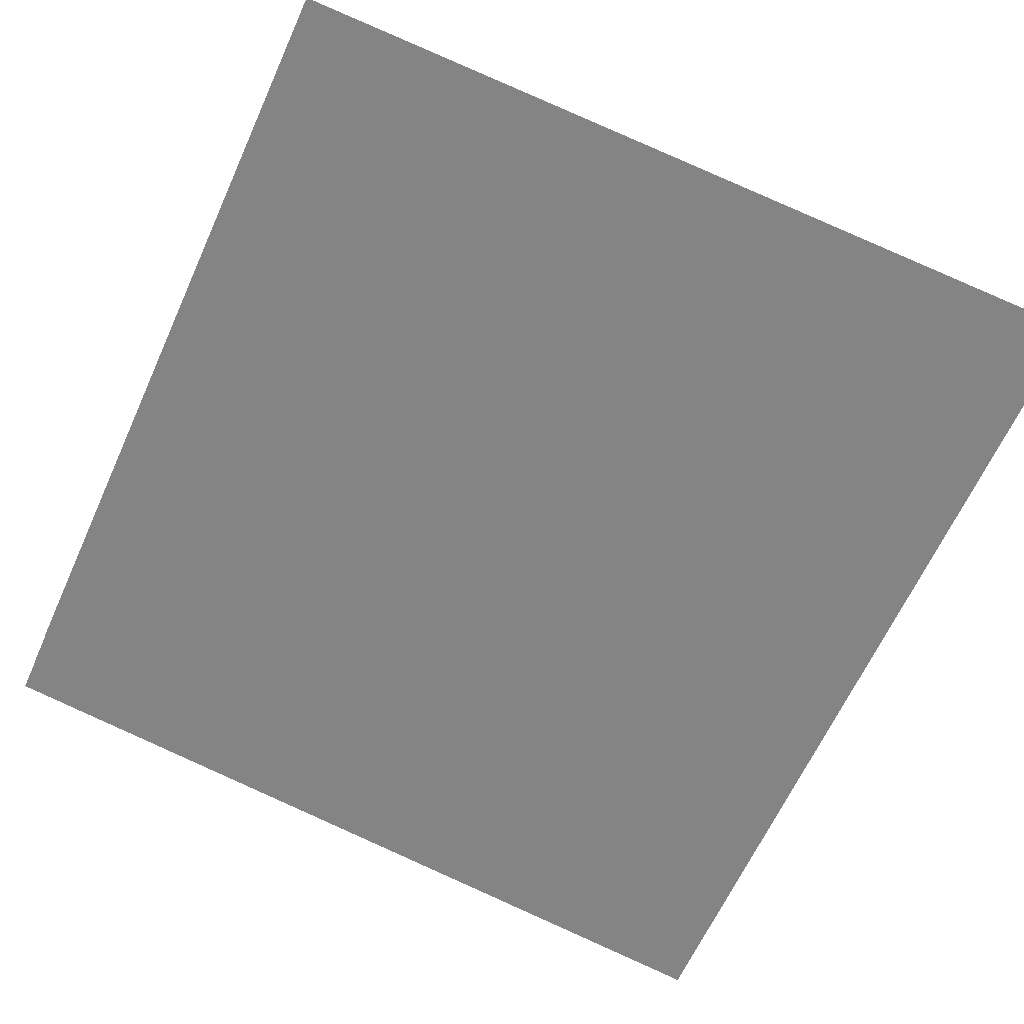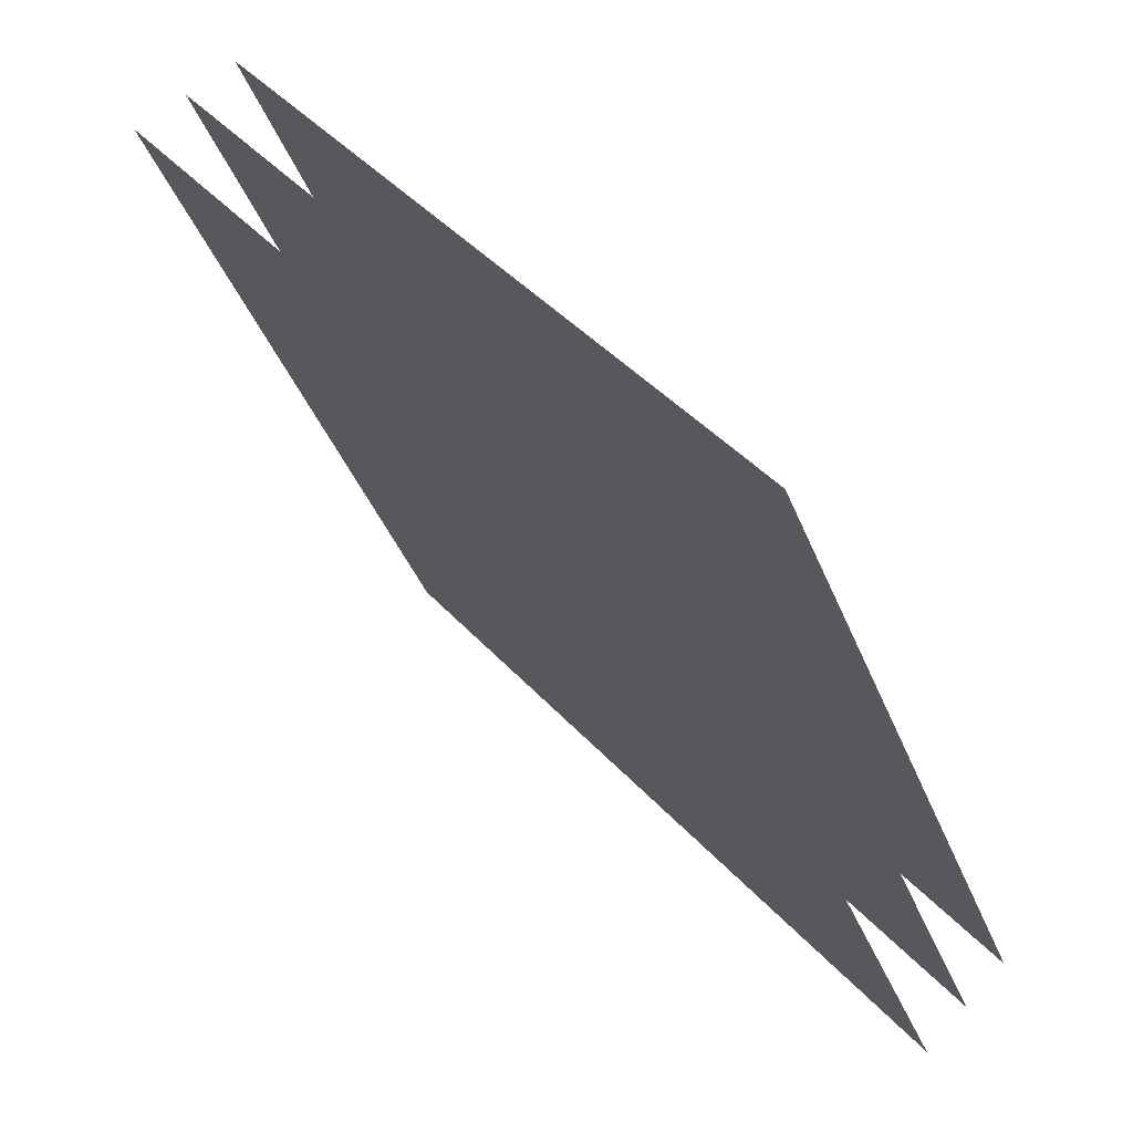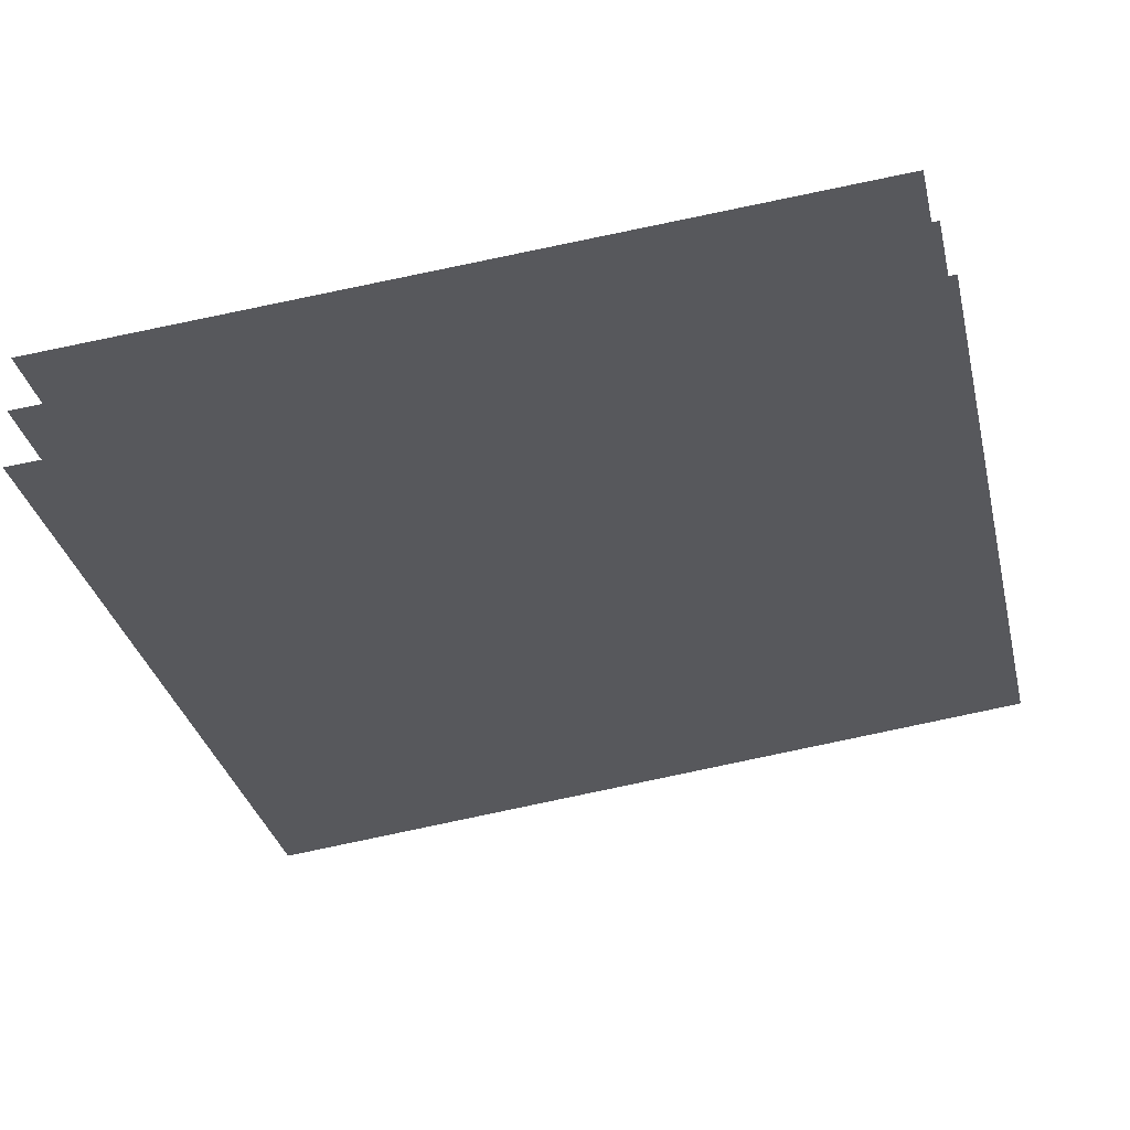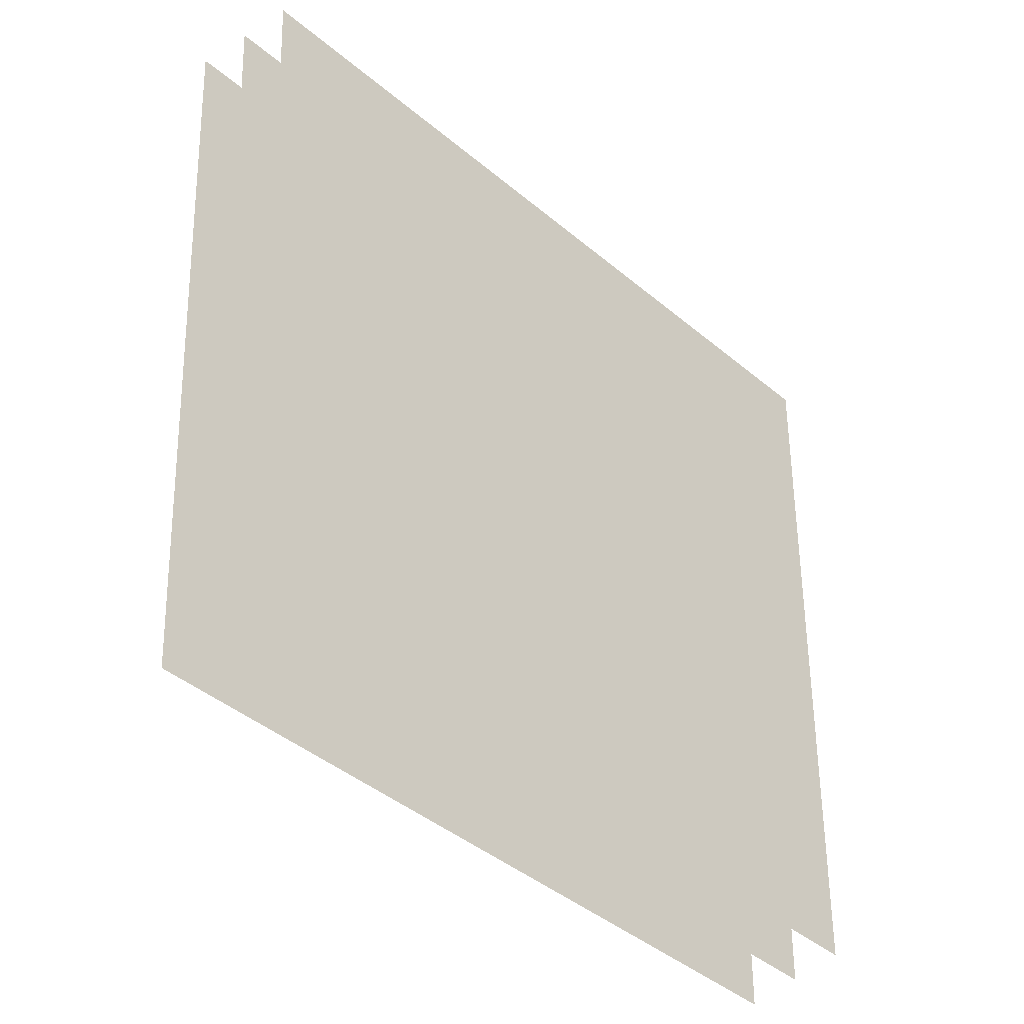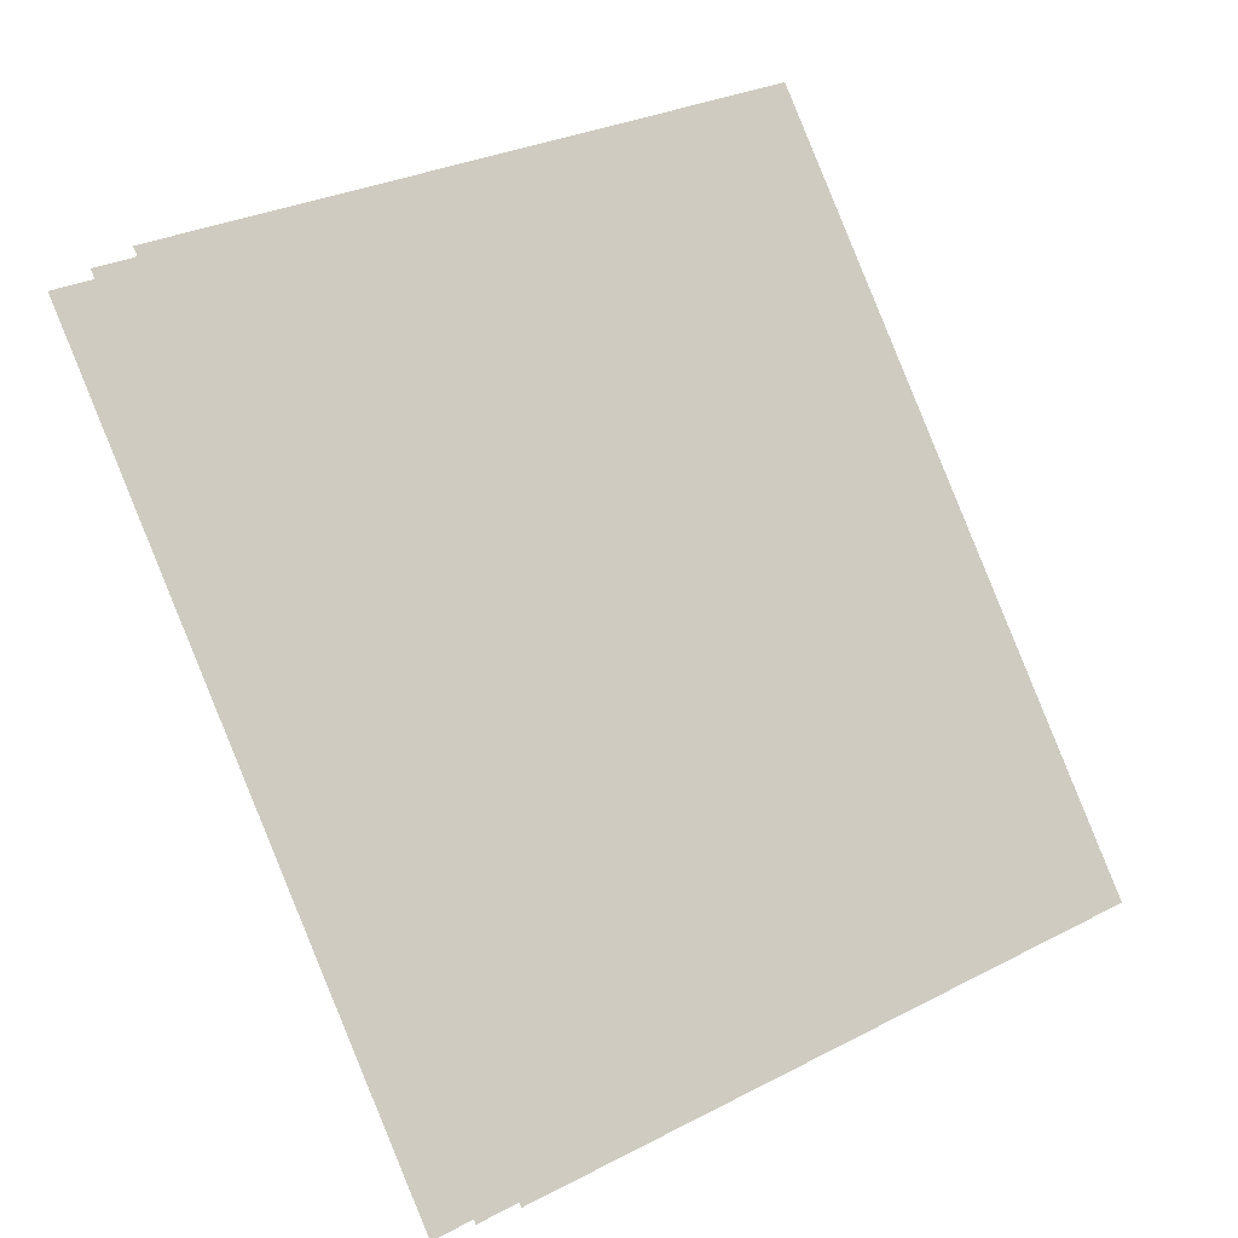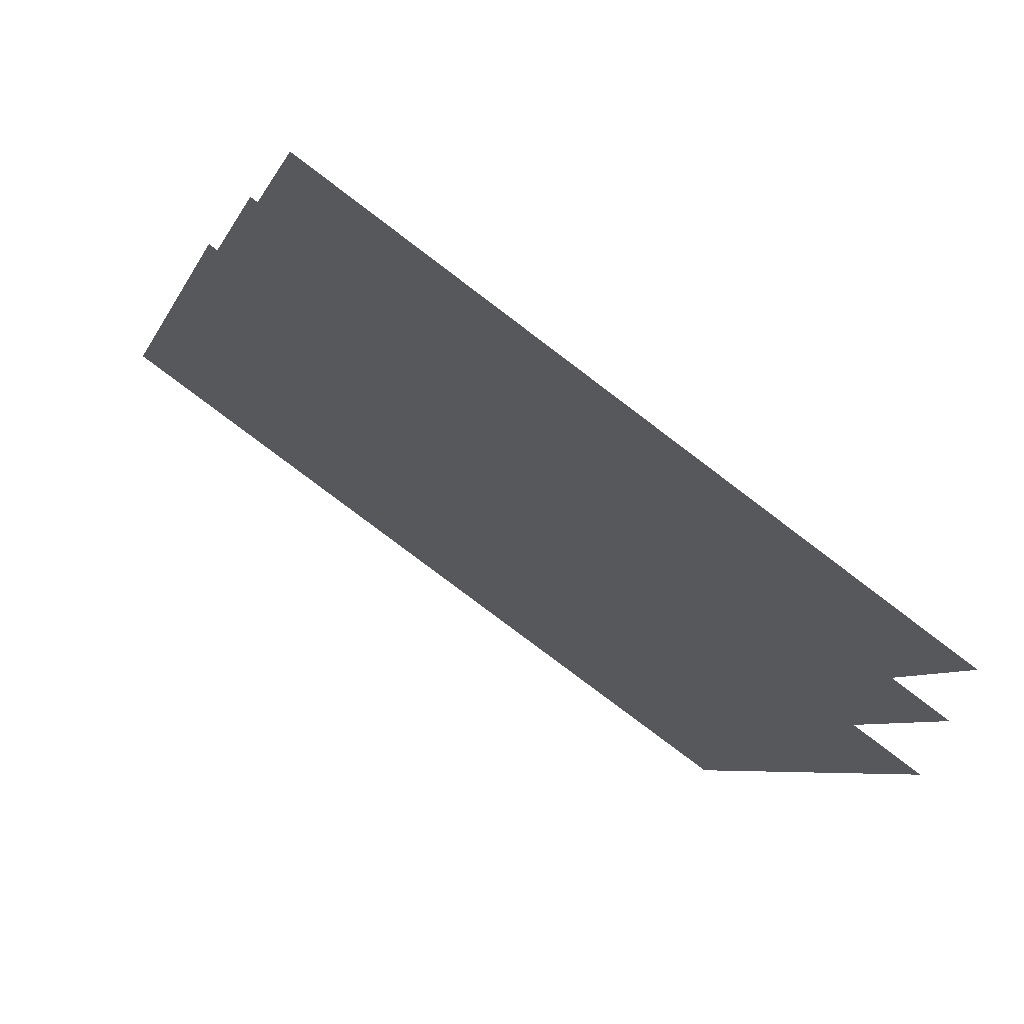
<metadata>
{"format":"obj","ext":"obj","renderer":"f3d","projection":"perspective","resolution":1024,"background":"white","views":[{"elev":69.8,"azim":124.3,"up":"+Z"},{"elev":-21.7,"azim":32.2,"up":"+Z"},{"elev":17.6,"azim":-73.7,"up":"+Z"},{"elev":62.4,"azim":12.8,"up":"+Z"},{"elev":38.4,"azim":57.8,"up":"+Z"},{"elev":-79.5,"azim":7.9,"up":"+Y"}]}
</metadata>
<code>
o z
v -1.141 -0.4047 -0.9891
v -1.092 -0.5984 -0.946
v -0.9891 -0.4047 -1.141
v -0.946 -0.5984 -1.092
v -1.131 -0.4009 -0.9797
v -1.081 -0.5927 -0.9371
v -0.9797 -0.4009 -1.131
v -0.9371 -0.5927 -1.081
v -1.12 -0.3972 -0.9707
v -1.071 -0.5873 -0.9284
v -0.9707 -0.3972 -1.12
v -0.9284 -0.5873 -1.071
f 2 4 3
f 8 7 5
f 10 12 11
f 1 2 3
f 6 8 5
f 9 10 11

</code>
